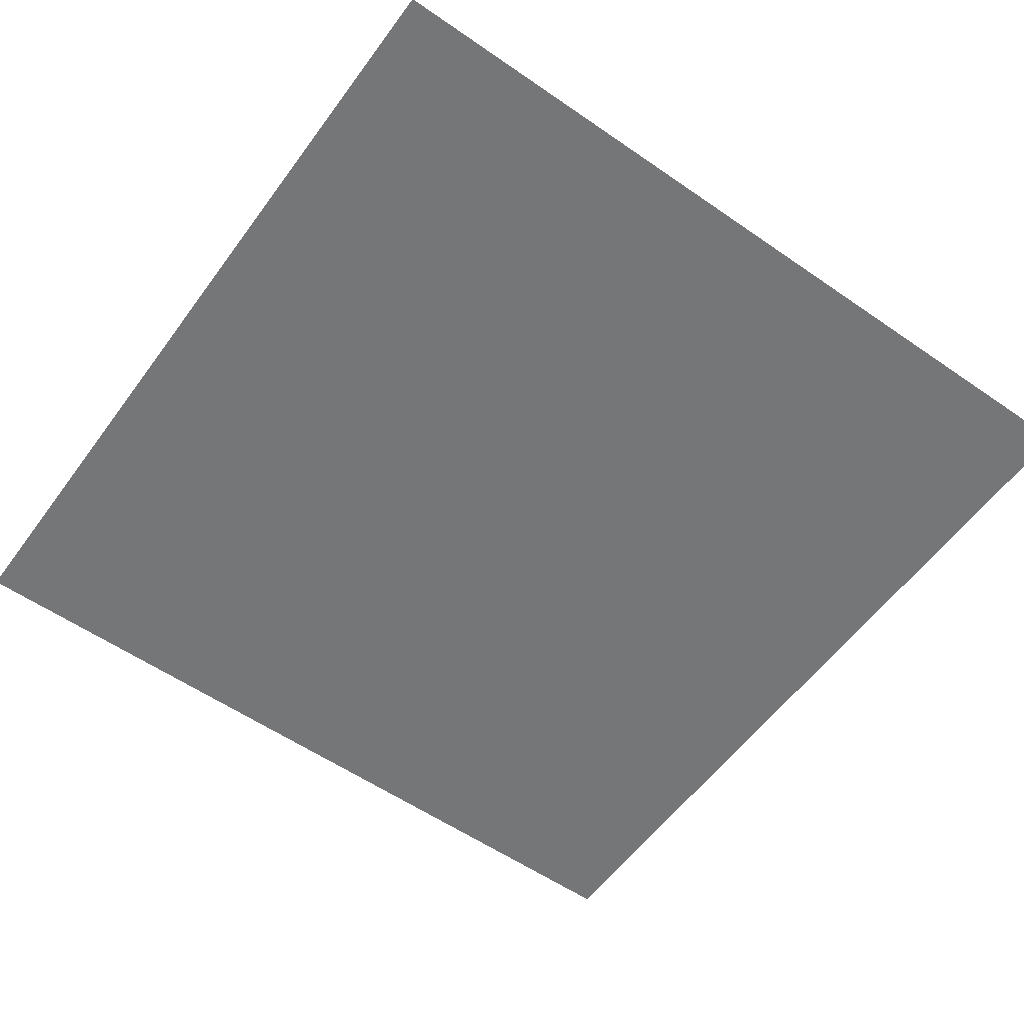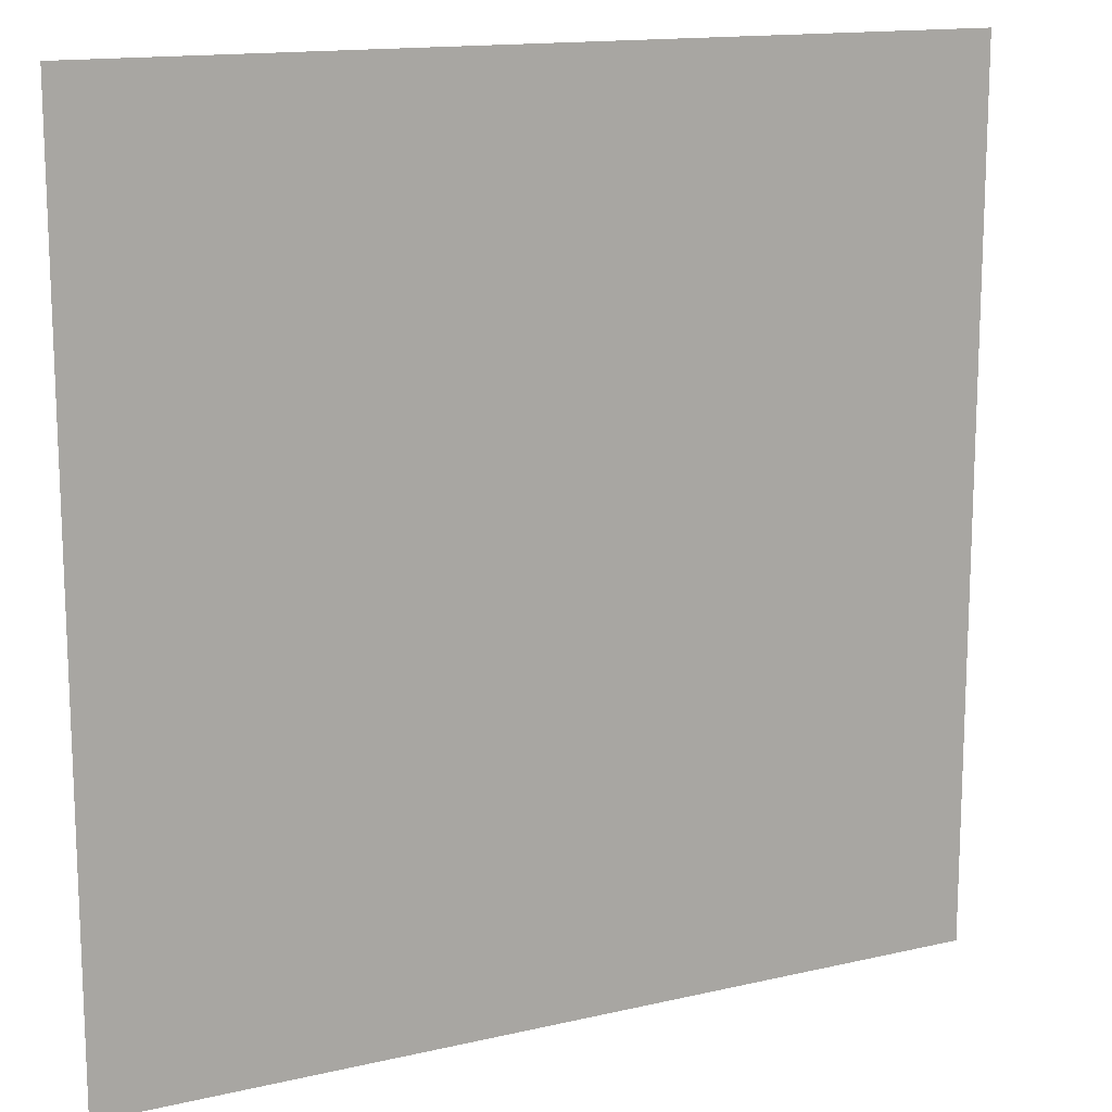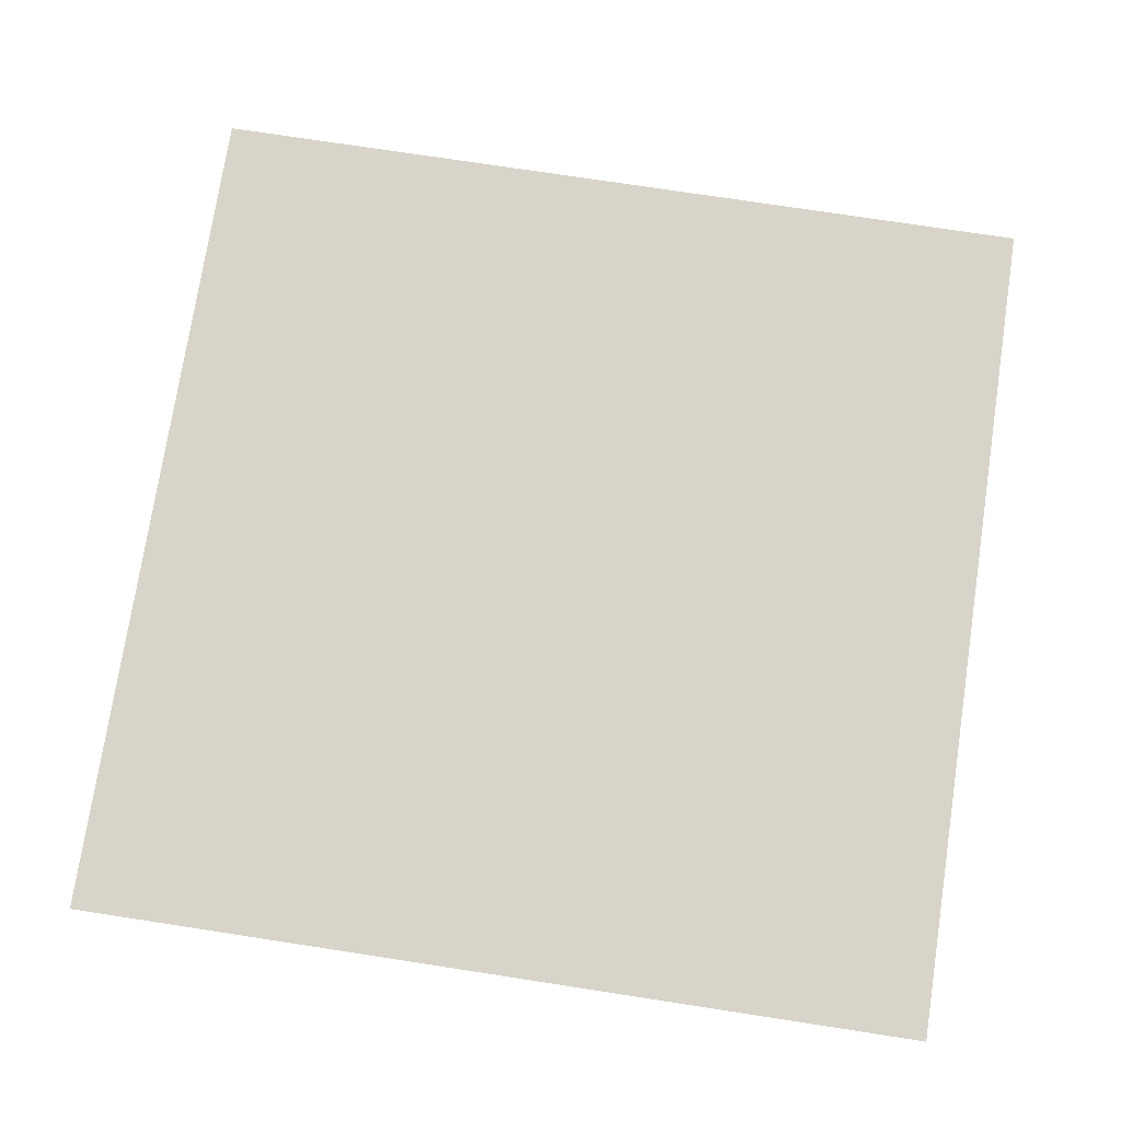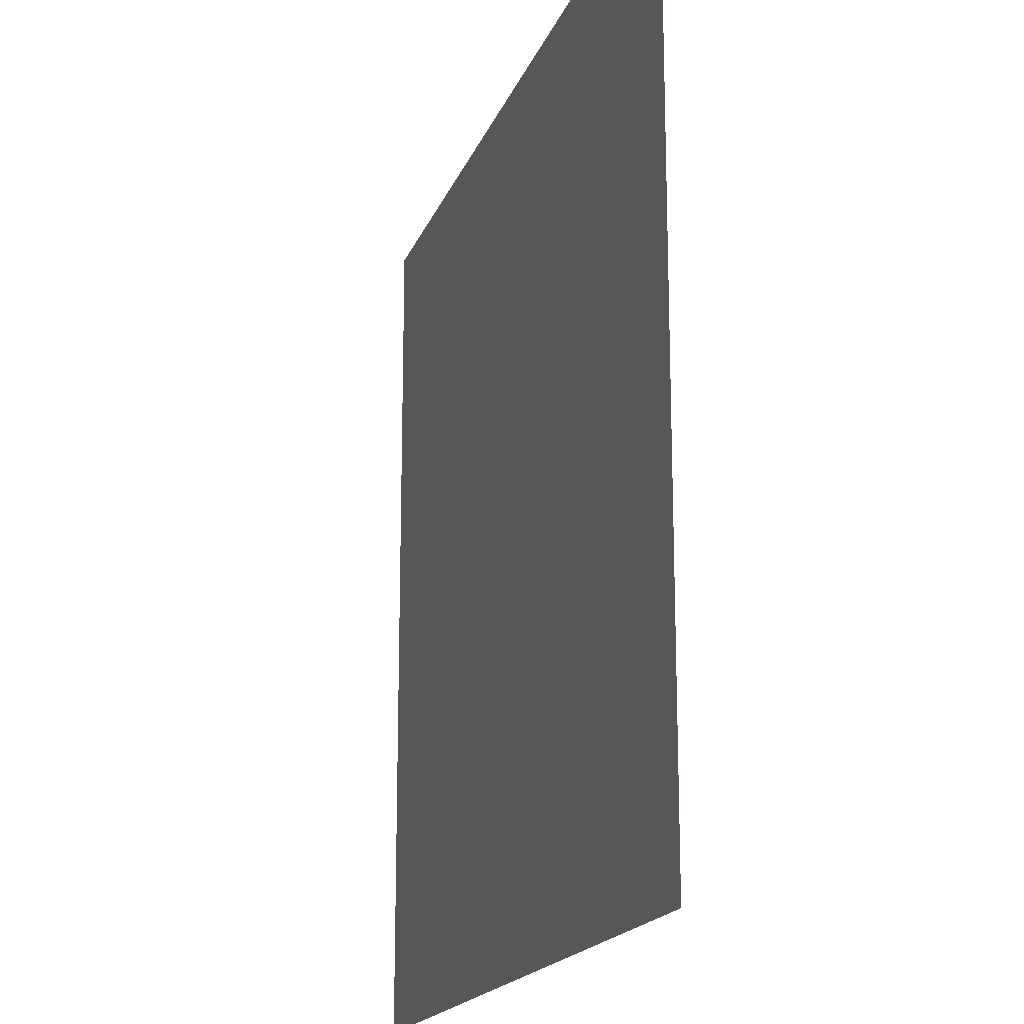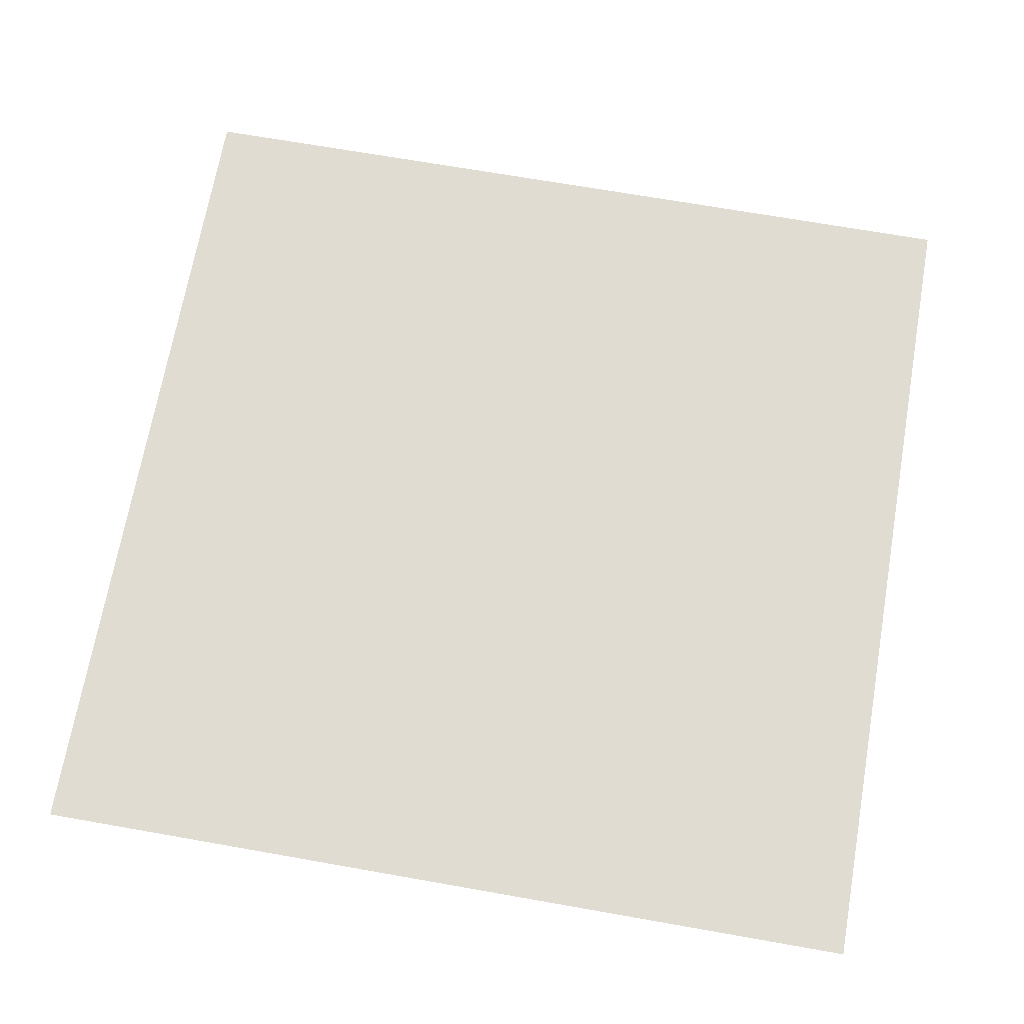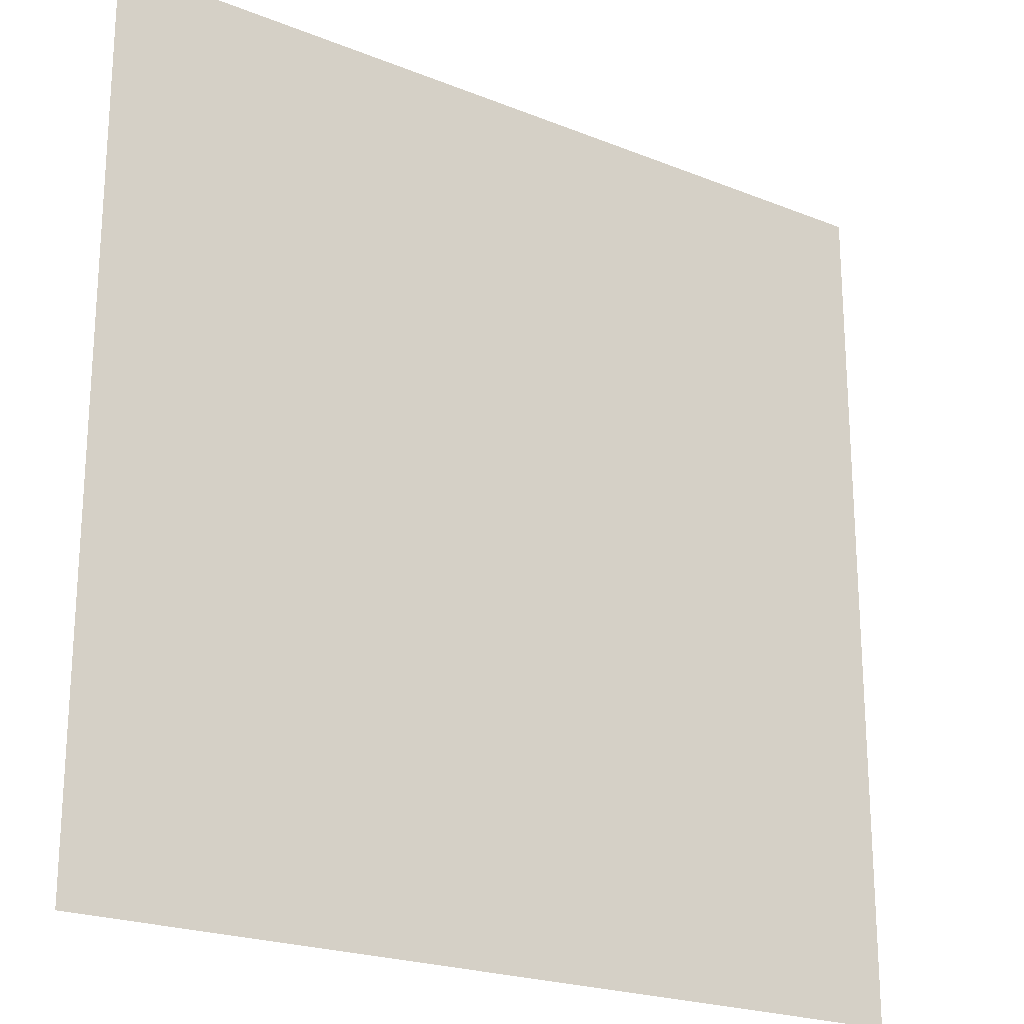
<metadata>
{"format":"obj","ext":"obj","renderer":"f3d","projection":"perspective","resolution":1024,"background":"white","views":[{"elev":-56.8,"azim":-125.8,"up":"+Y"},{"elev":14.4,"azim":153.0,"up":"+Z"},{"elev":75.1,"azim":-81.3,"up":"+Y"},{"elev":-17.7,"azim":73.6,"up":"+Z"},{"elev":69.2,"azim":-80.0,"up":"+Y"},{"elev":-21.9,"azim":-35.1,"up":"+Z"}]}
</metadata>
<code>
o Plane
v -0.1 0 0.1
v 0.1 0 0.1
v -0.1 0 -0.1
v 0.1 0 -0.1
f 1 2 4 3

</code>
